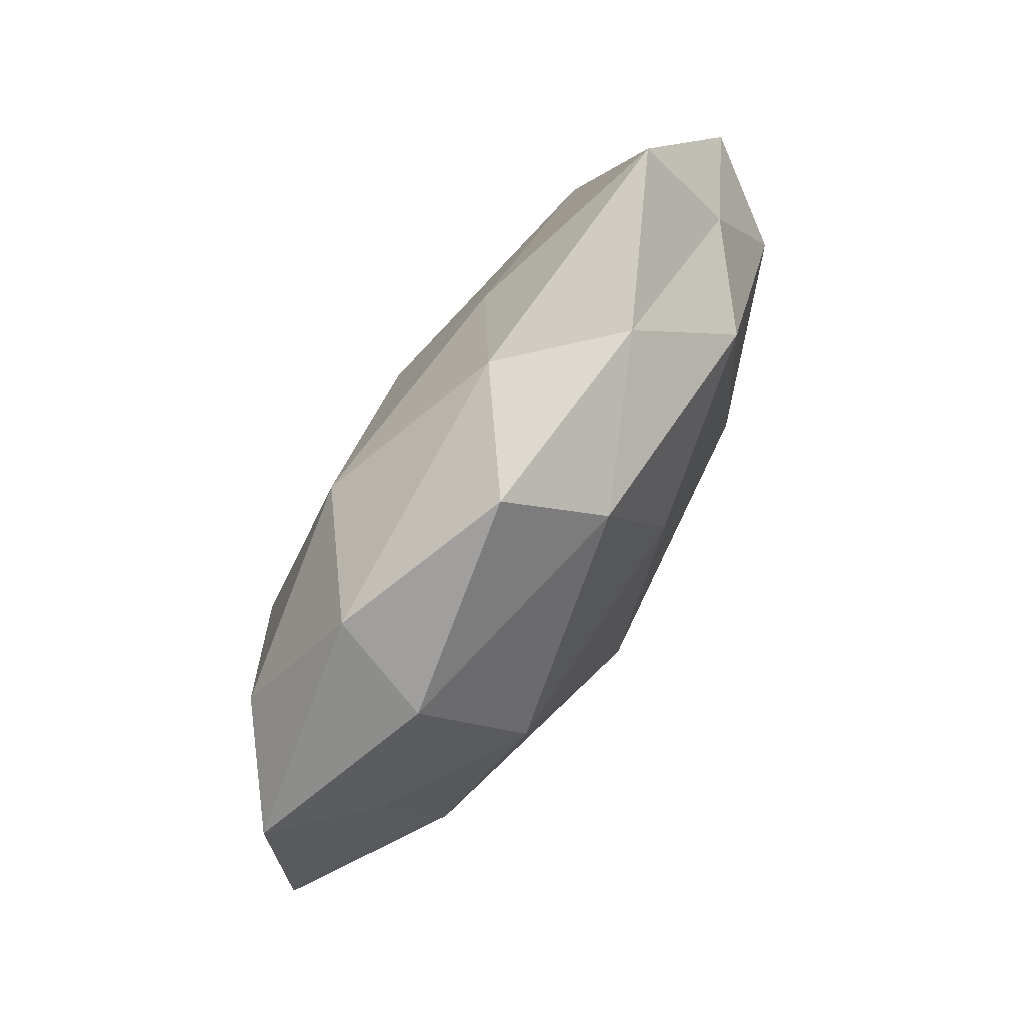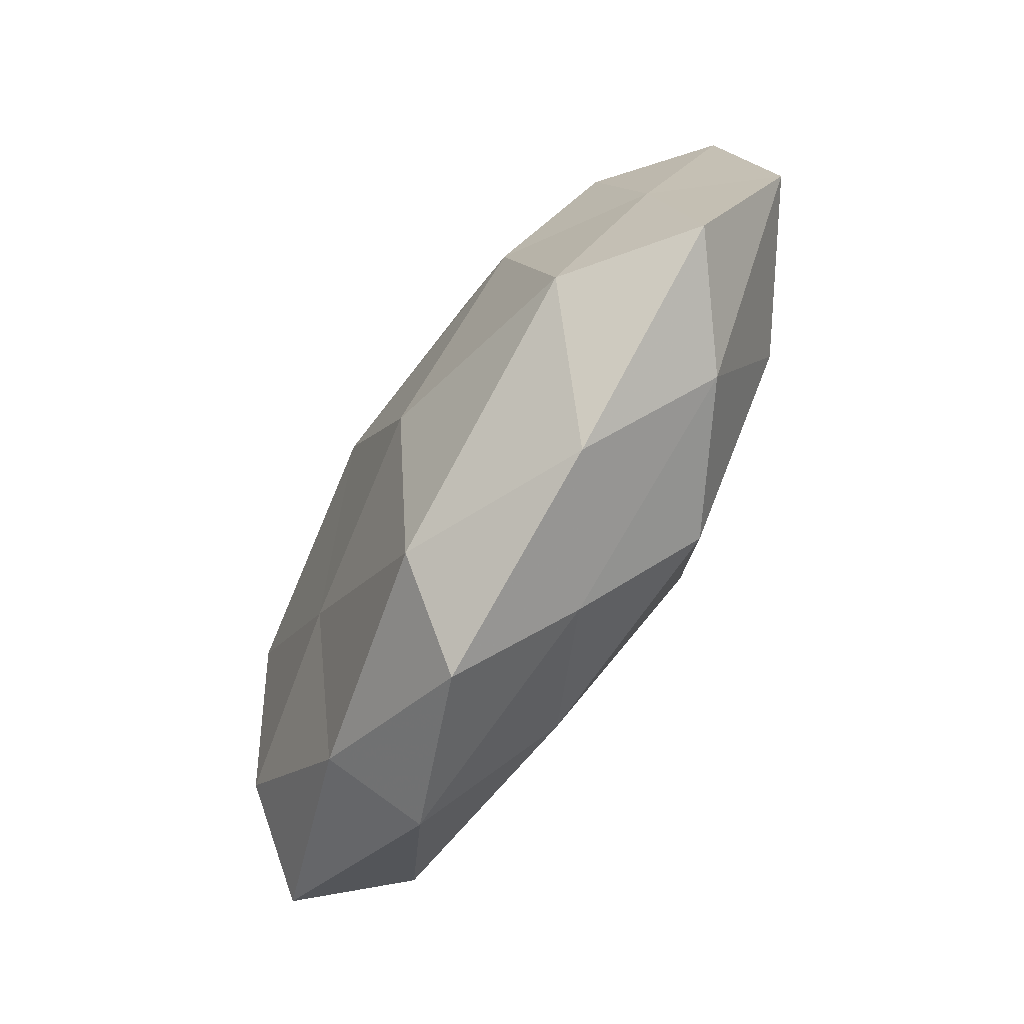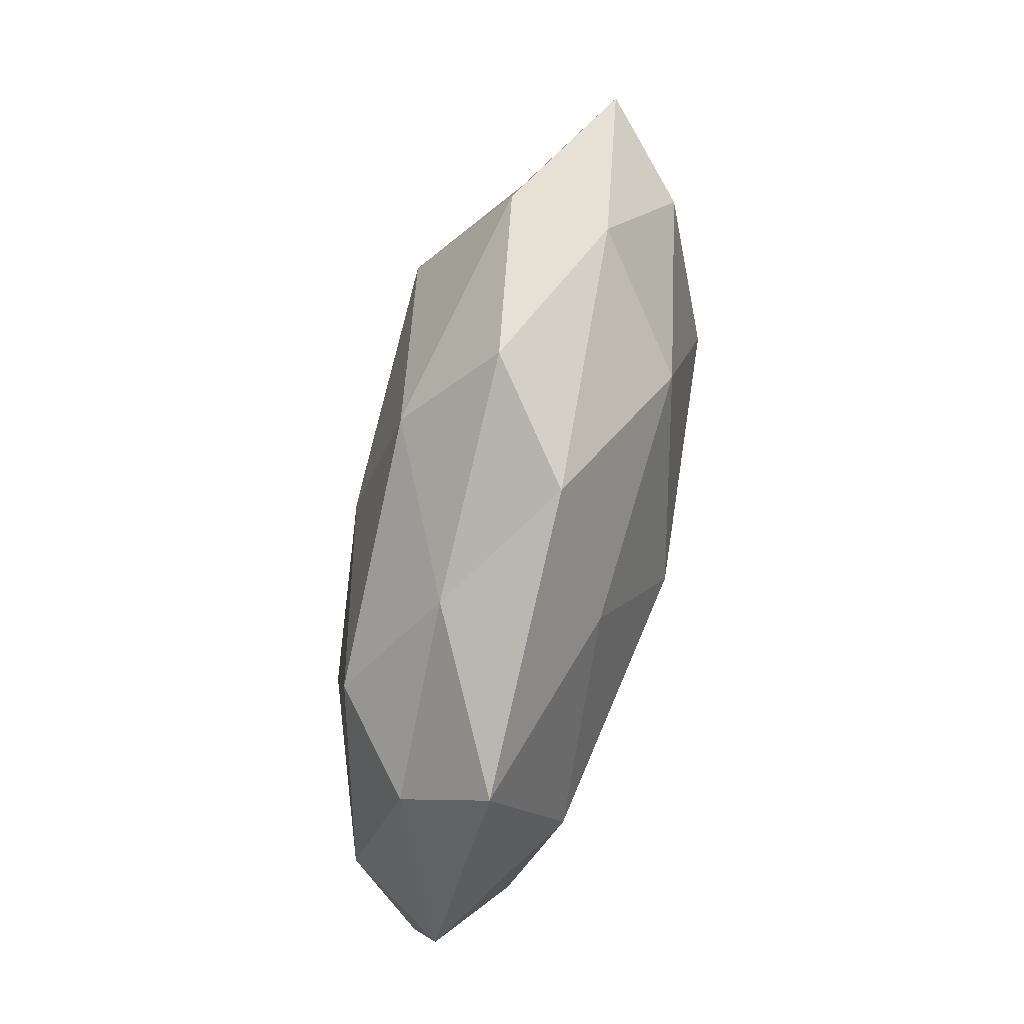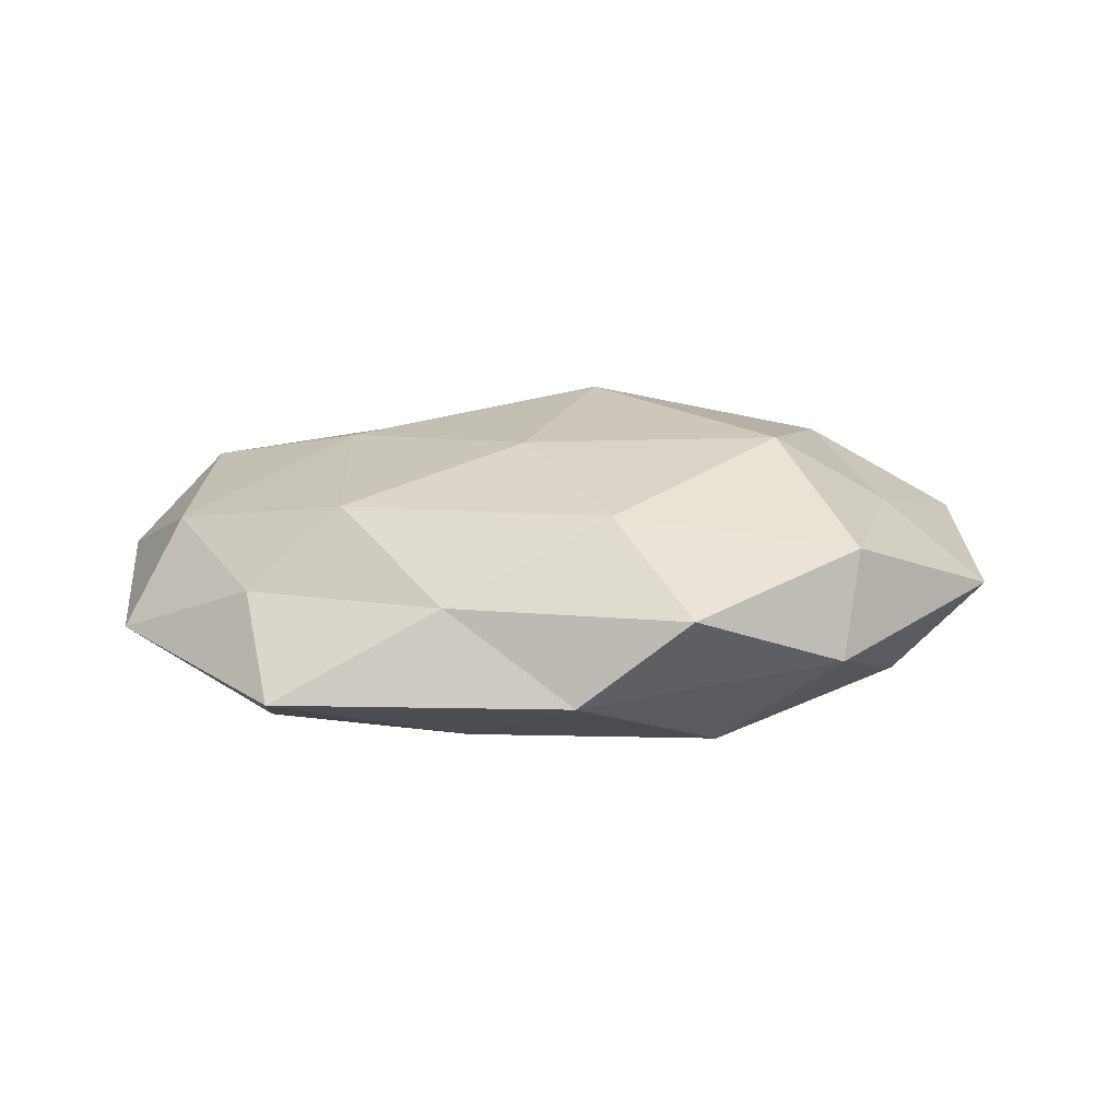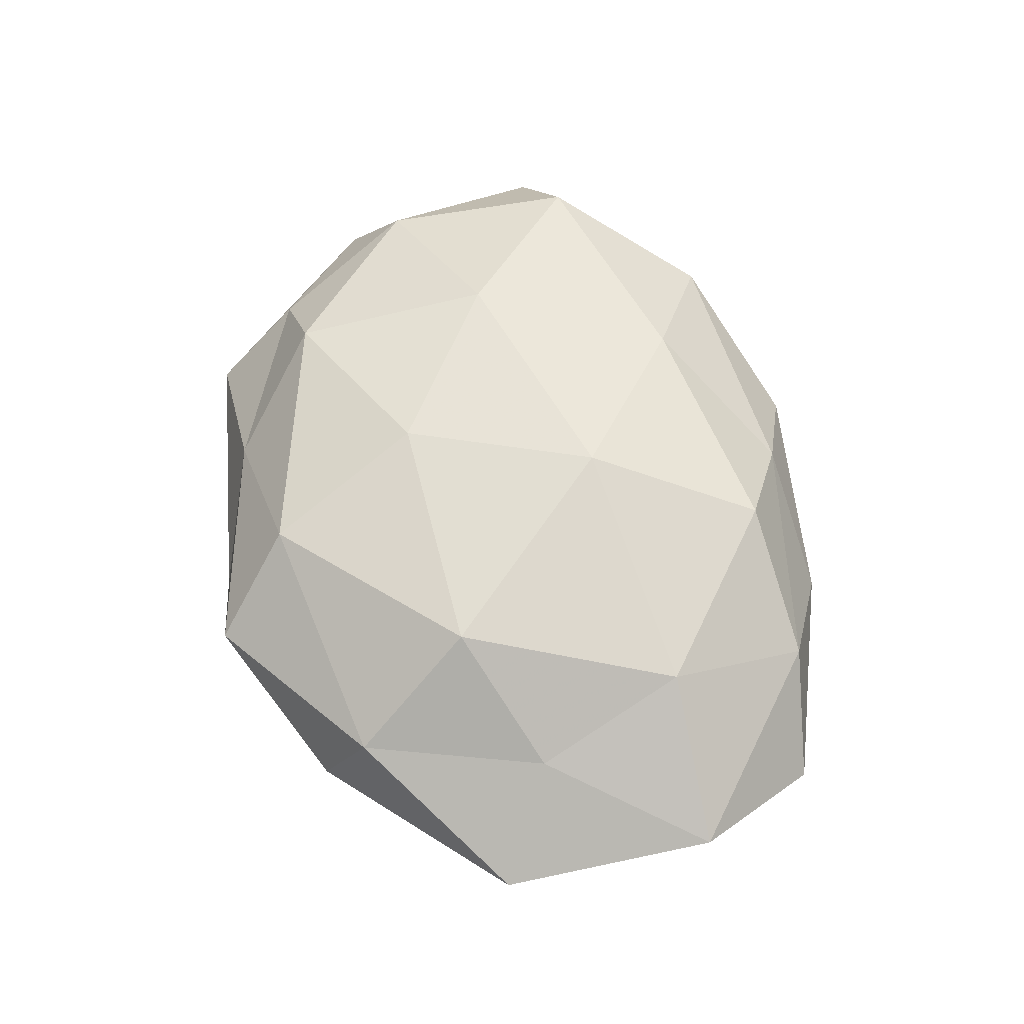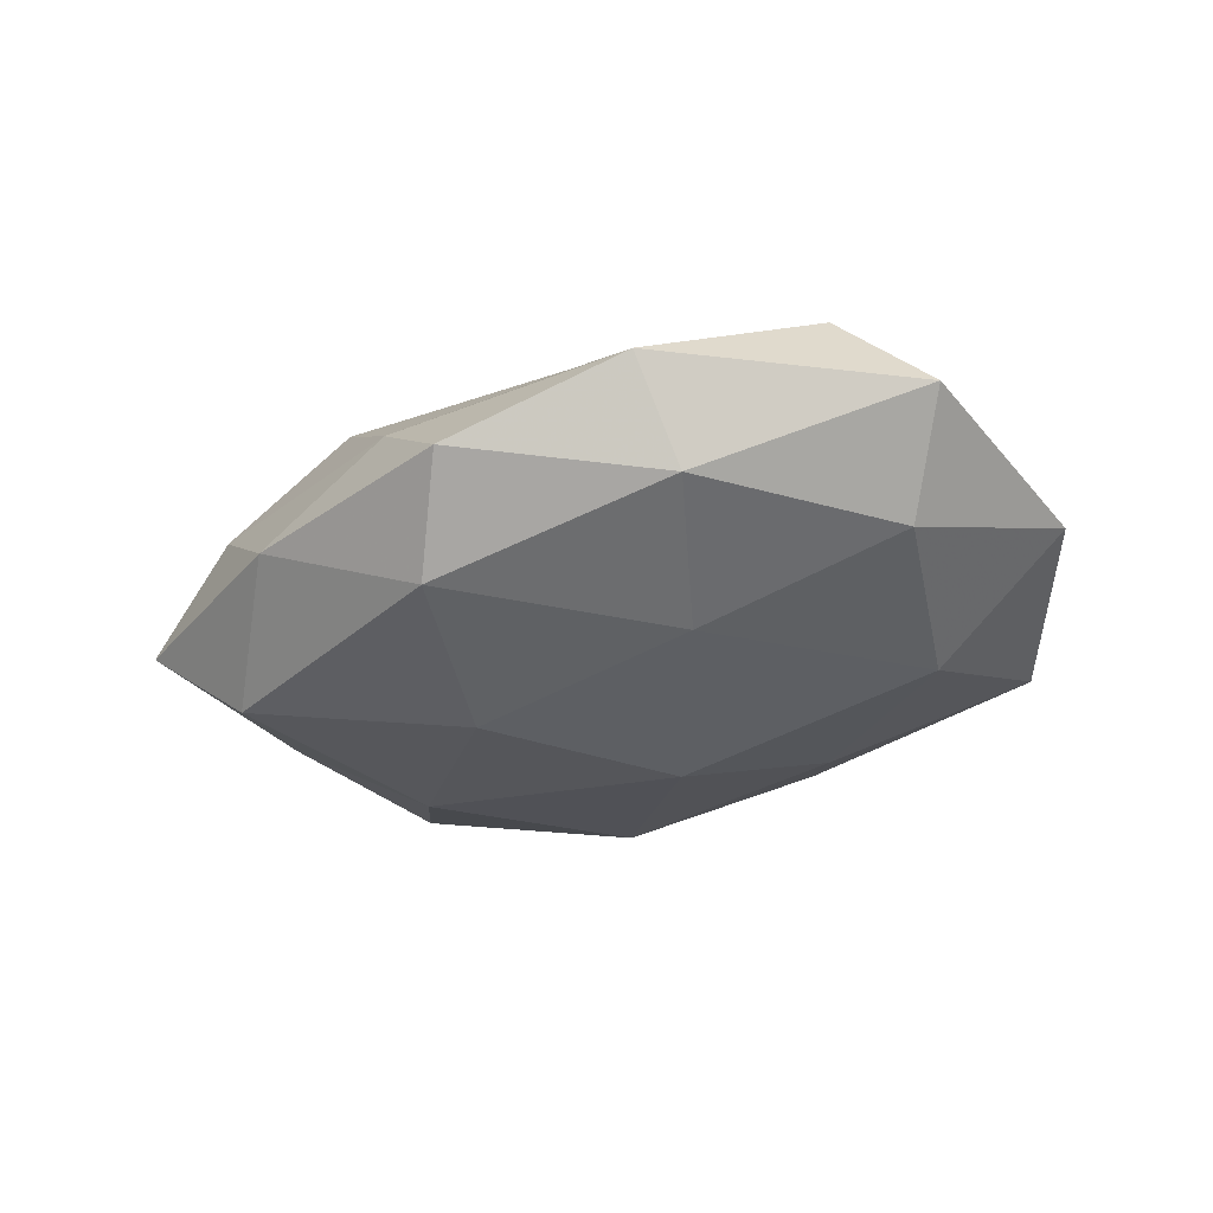
<metadata>
{"format":"obj","ext":"obj","renderer":"f3d","projection":"perspective","resolution":1024,"background":"white","views":[{"elev":78.5,"azim":-56.4,"up":"+Y"},{"elev":-69.4,"azim":-121.7,"up":"+Y"},{"elev":76.4,"azim":103.8,"up":"+Y"},{"elev":14.1,"azim":169.2,"up":"+Z"},{"elev":61.7,"azim":-108.8,"up":"+Z"},{"elev":-30.5,"azim":32.5,"up":"+Z"}]}
</metadata>
<code>
v 0.02941 -0.03075 -0.007572
v -0.04023 0.01974 -0.01088
v 0.04711 -0.0117 -0.01034
v -0.01436 0.02913 -0.01584
v -0.0362 -0.02889 0.006324
v 0.04239 0.0219 0.004007
v -0.02844 0.00351 -0.01804
v 0.006024 0.04249 -0.006616
v 0.0278 -0.03796 0.004807
v -0.006599 -0.008701 0.02229
v -0.0416 0.01016 0.009421
v -0.0008236 -0.03576 -0.01436
v -0.05716 -0.007673 0.004006
v -0.03133 0.032 0.008358
v 0.03916 0.01008 -0.0155
v 0.02045 0.03491 0.004234
v 0.03081 0.02177 0.01397
v 0.02033 -0.0135 -0.01579
v 0.0001139 0.03424 0.01421
v -0.04592 -0.002143 -0.007802
v -0.005938 -0.03733 0.006246
v -0.05279 0.01898 -0.0003063
v 0.04938 0.002327 0.008998
v 0.05514 -0.02009 0.0008021
v 0.006842 0.01343 0.01932
v -0.02796 0.03723 -0.004255
v -0.03549 -0.02458 -0.01527
v 0.01629 0.02656 -0.01419
v -0.02496 0.01606 0.01931
v -0.01826 -0.02861 0.01577
v -0.007335 0.0453 0.003978
v 0.05708 0.007745 -0.003582
v 0.006479 -0.04423 -0.003424
v 0.0267 -0.003389 0.01782
v -0.008172 -0.01464 -0.02055
v -0.04983 -0.02537 -0.004139
v -0.0378 -0.009569 0.01515
v 0.04327 -0.02159 0.01239
v 0.01252 -0.02675 0.01498
v -0.02289 -0.03785 -0.004106
v 0.00566 0.008344 -0.02094
v 0.04119 0.03345 -0.006824
f 7 2 4
f 6 16 17
f 1 18 3
f 12 18 1
f 15 3 18
f 16 19 17
f 20 2 7
f 13 11 22
f 22 11 14
f 20 22 2
f 13 22 20
f 6 17 23
f 3 24 1
f 24 9 1
f 17 19 25
f 26 4 2
f 8 4 26
f 2 22 26
f 22 14 26
f 20 7 27
f 8 28 4
f 29 14 11
f 19 14 29
f 29 10 25
f 25 19 29
f 5 21 30
f 16 8 31
f 19 31 14
f 16 31 19
f 31 8 26
f 26 14 31
f 32 3 15
f 6 23 32
f 32 24 3
f 23 24 32
f 1 9 33
f 33 12 1
f 21 33 9
f 17 34 23
f 34 25 10
f 17 25 34
f 12 35 18
f 27 7 35
f 27 35 12
f 36 5 13
f 36 13 20
f 36 20 27
f 5 37 13
f 13 37 11
f 37 10 29
f 11 37 29
f 5 30 37
f 37 30 10
f 24 38 9
f 23 38 24
f 23 34 38
f 21 9 39
f 39 10 30
f 30 21 39
f 34 10 39
f 39 9 38
f 38 34 39
f 40 21 5
f 27 12 40
f 40 12 33
f 40 33 21
f 36 40 5
f 36 27 40
f 7 4 41
f 15 18 41
f 41 4 28
f 28 15 41
f 35 7 41
f 41 18 35
f 6 42 16
f 42 8 16
f 42 28 8
f 42 15 28
f 6 32 42
f 32 15 42

</code>
